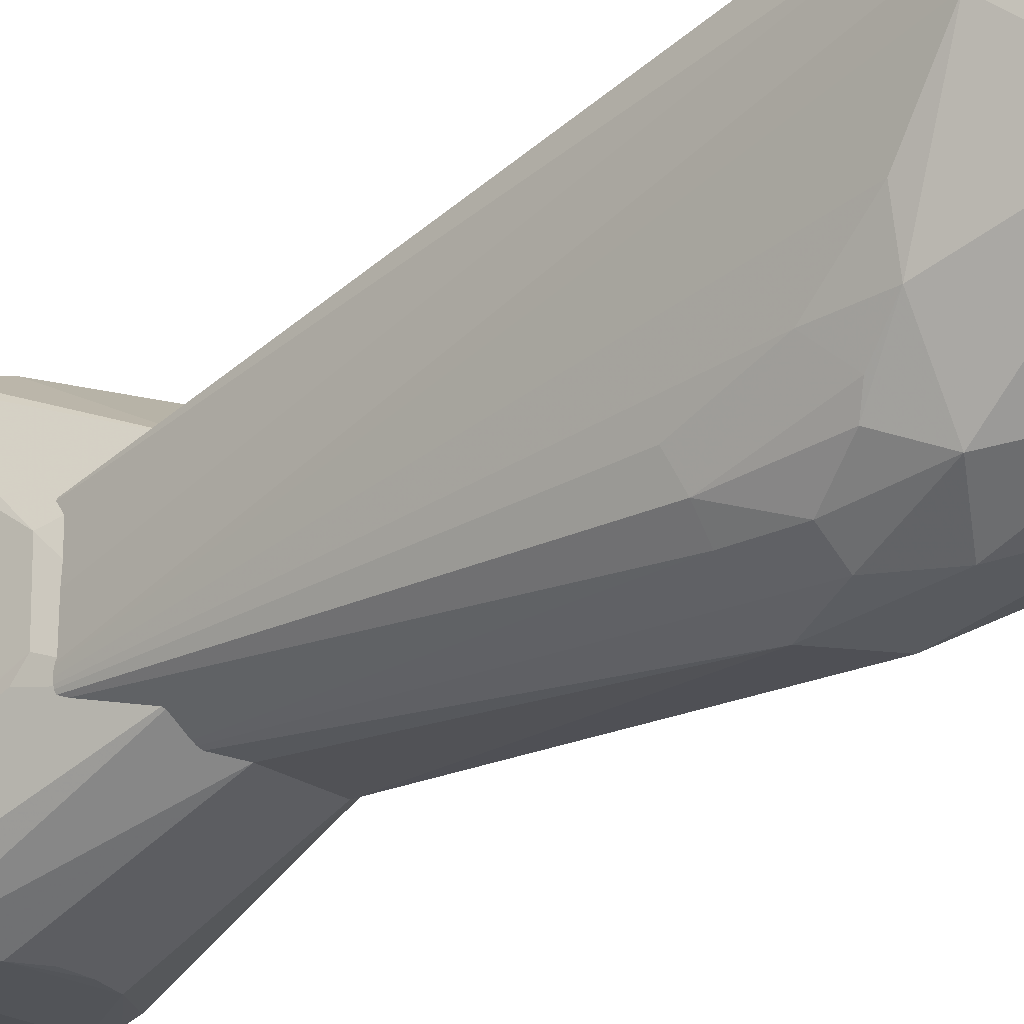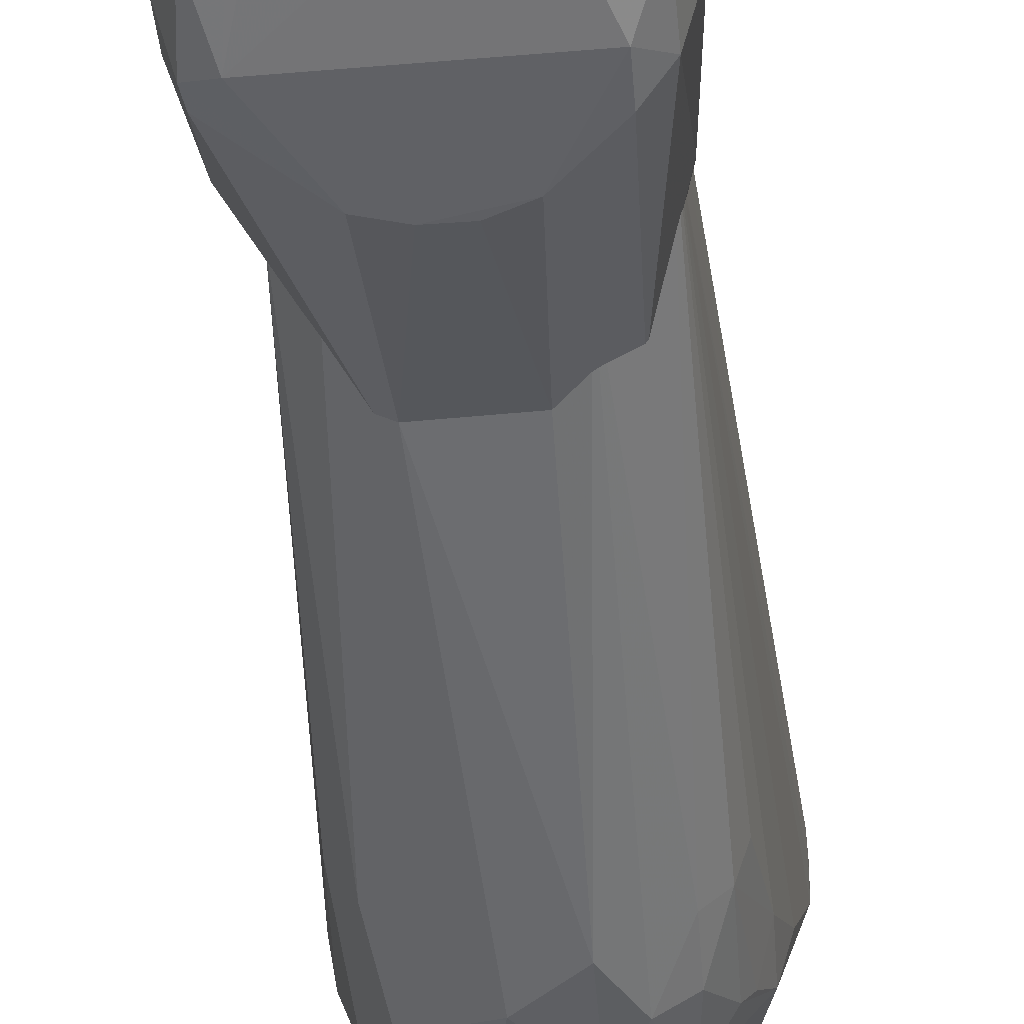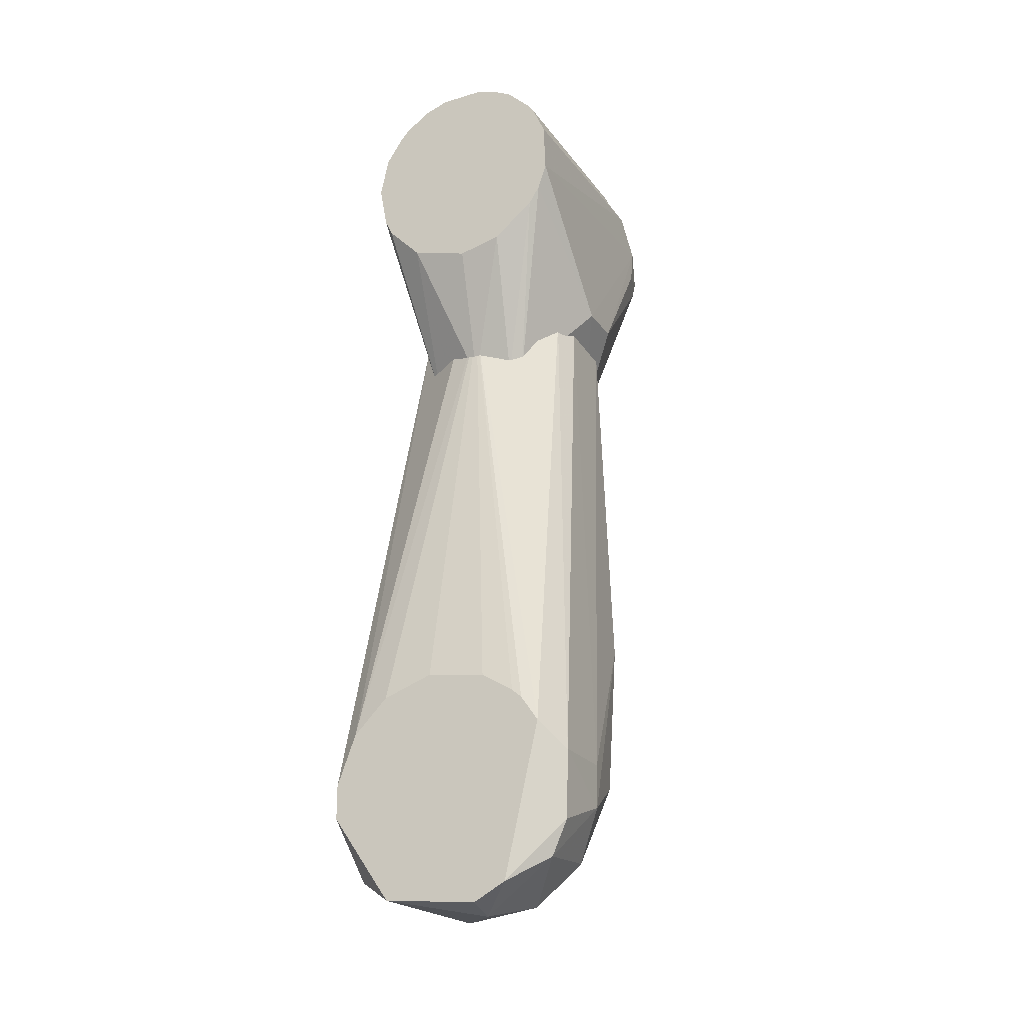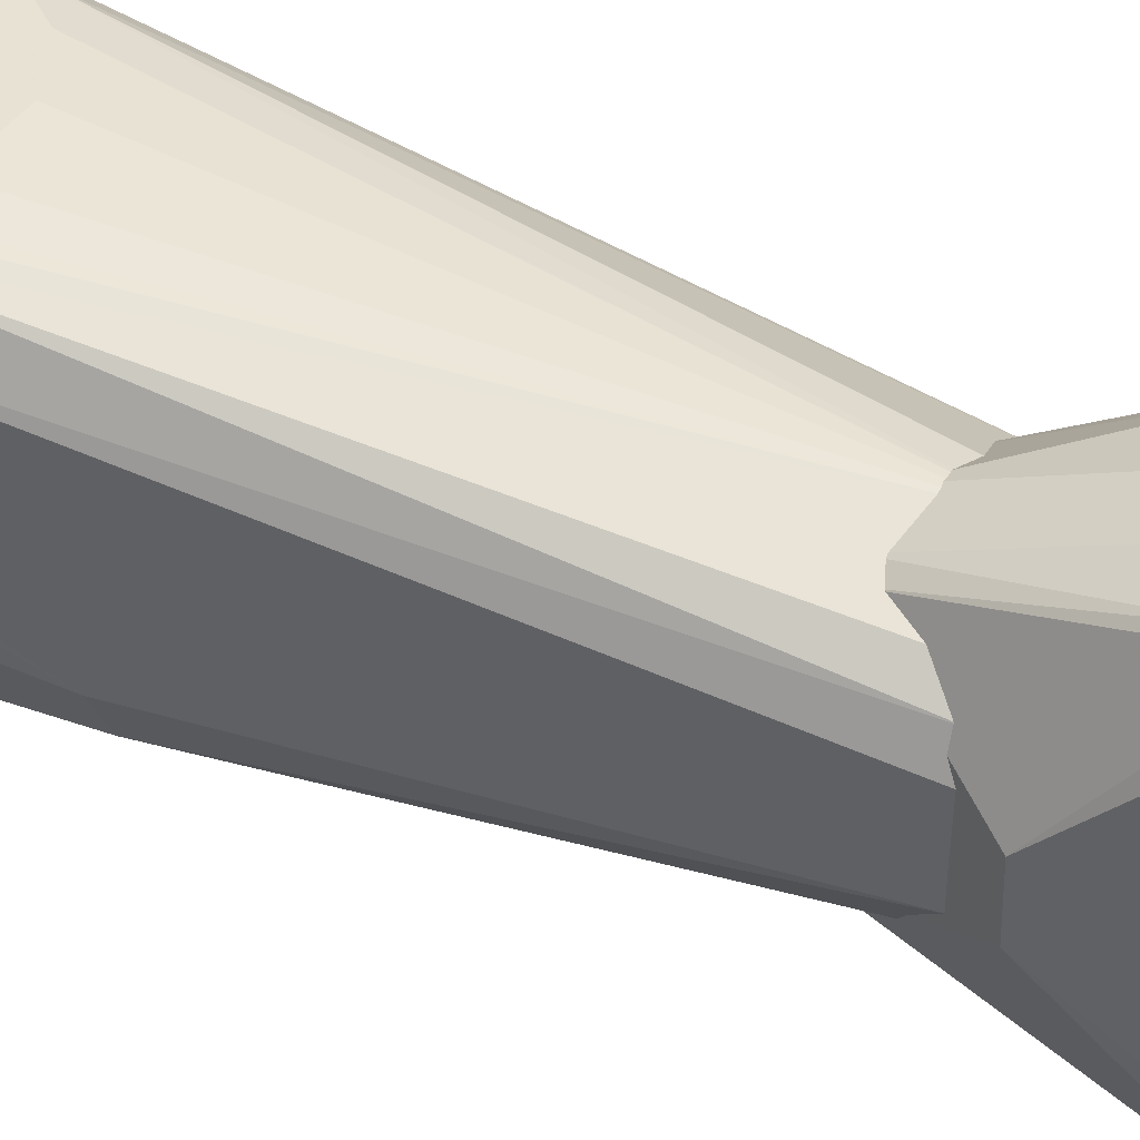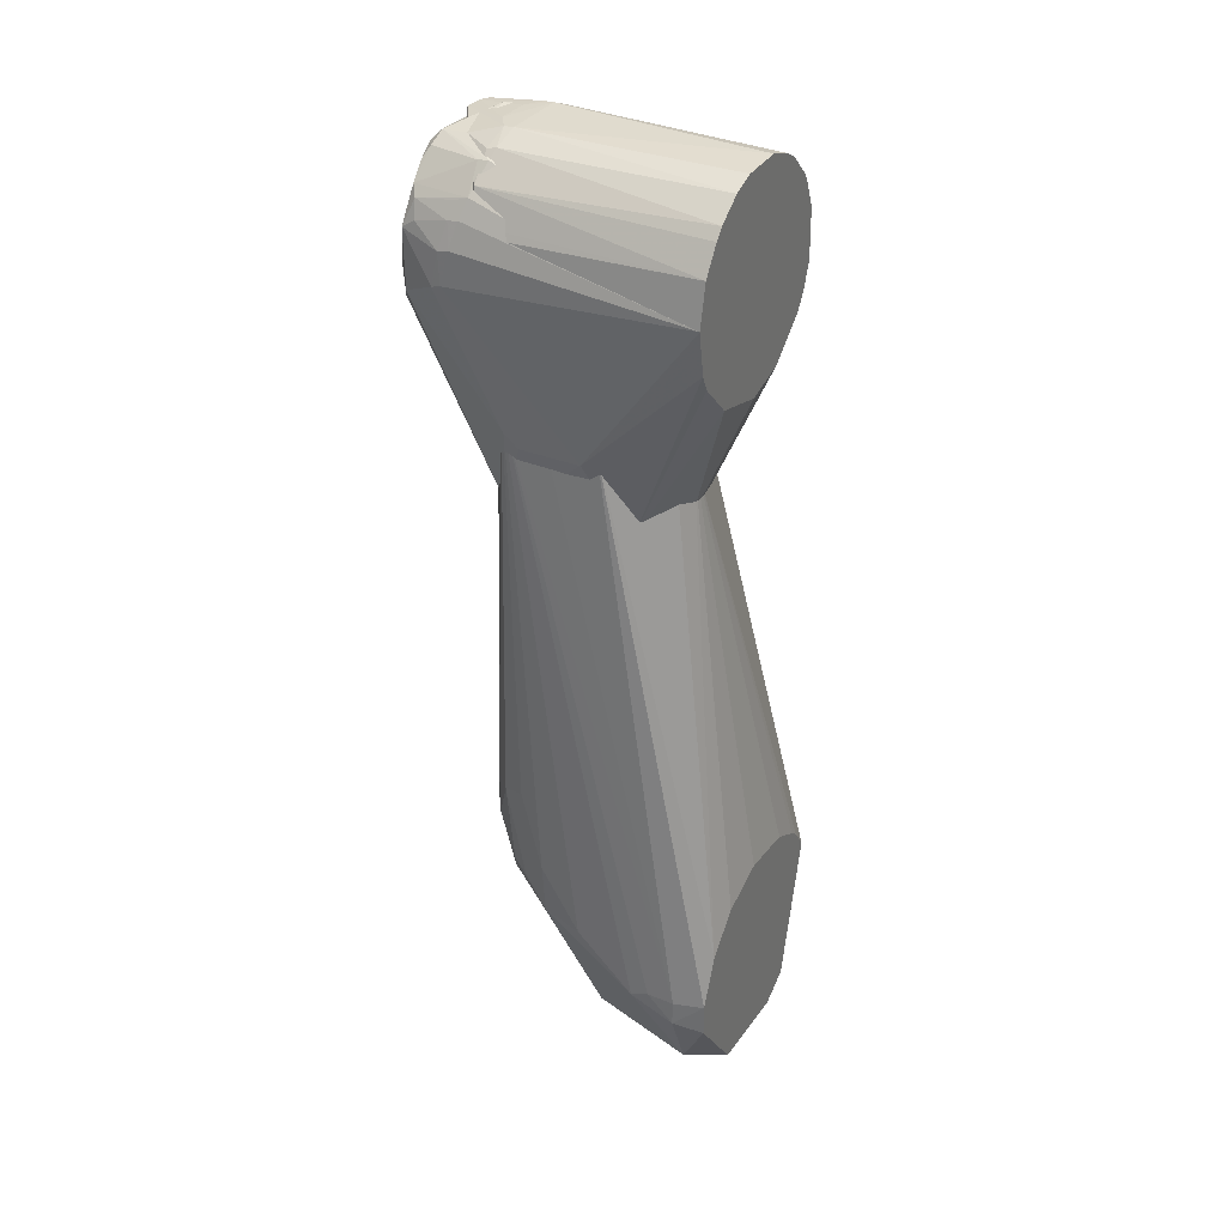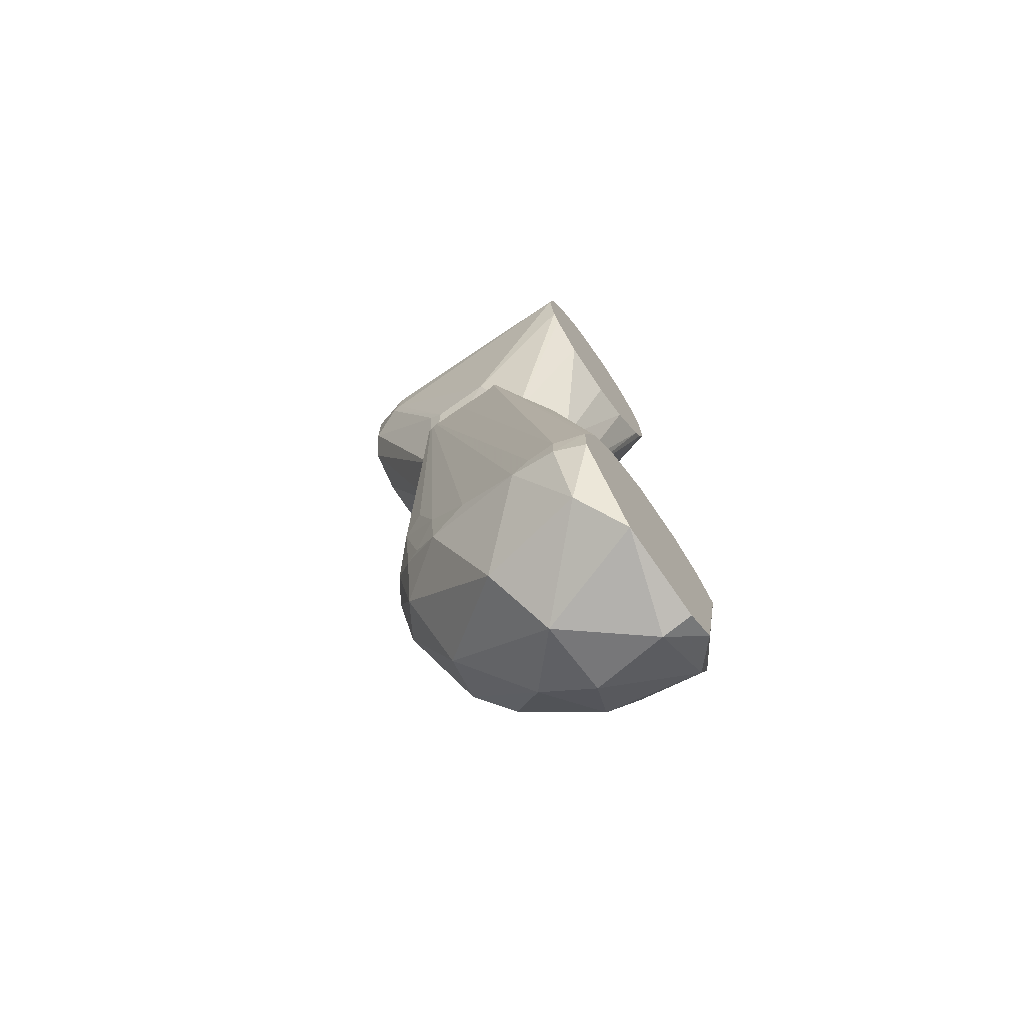
<metadata>
{"format":"obj","ext":"obj","renderer":"f3d","projection":"perspective","resolution":1024,"background":"white","views":[{"elev":-22.8,"azim":131.7,"up":"+Y"},{"elev":-50.3,"azim":5.1,"up":"+Y"},{"elev":-22.9,"azim":-154.0,"up":"+Z"},{"elev":39.7,"azim":-68.1,"up":"+Y"},{"elev":34.6,"azim":118.5,"up":"+Z"},{"elev":-71.6,"azim":125.1,"up":"+Z"}]}
</metadata>
<code>
v 0.01825 0.012 0.1778
v 0.02641 -0.01518 0.178
v 0.03728 0.04199 -0.003181
v -0.01085 0.04177 -0.0358
v -0.02483 -0.01123 0.1624
v 0.006613 -0.02805 0.02478
v -0.02279 0.05066 0.0263
v 0.02641 0.012 0.1733
v 0.01826 -0.01518 0.1778
v 0.0284 -0.0108 0.02419
v -0.03 -0.002664 0.008202
v 0.01678 0.05066 -0.0306
v -0.01739 0.02045 0.1624
v 0.02641 -0.004306 0.1778
v 0.02899 0.05066 0.01916
v -0.02532 0.008275 0.1624
v -0.009934 -0.02592 0.1434
v 0.03431 0.009751 0.01544
v 0.02119 -0.02317 0.03772
v -0.01028 0.003663 -0.02221
v -0.03576 0.04209 -0.01058
v 0.03713 0.04207 0.004415
v 0.001717 0.02717 0.1624
v 0.03446 0.05066 -0.005454
v -0.02259 0.01529 0.1624
v 0.00696 -0.0312 0.05246
v 0.01534 -0.02311 0.1624
v -0.02505 -0.01898 0.05477
v 0.03152 -0.003535 0.0319
v 0.02343 0.01136 -0.01972
v 0.02649 -0.01788 0.0523
v 0.01911 -0.01981 0.01702
v -0.01264 -0.01992 0.009096
v -0.02754 0.0142 -0.01741
v -0.02053 0.05066 -0.02827
v -0.03575 0.02037 0.009797
v 0.03699 0.02854 0.001698
v 0.004281 0.05066 0.03453
v -0.03076 0.05066 0.0165
v 0.008626 0.02546 0.1624
v 0.02944 0.04212 -0.0231
v 0.03449 0.05066 0.004492
v 0.01388 -0.0281 0.03768
v -0.01793 -0.02055 0.1624
v 0.008973 -0.02553 0.1433
v -0.005576 -0.03122 0.04297
v 0.03125 -0.002704 0.01601
v 0.006567 0.01872 -0.03277
v 0.02608 -0.01576 0.0269
v 0.02139 -0.02303 0.05285
v 0.02919 -0.01106 0.05472
v 0.004059 -0.01459 -0.003993
v -0.02253 -0.02055 0.02975
v -0.03577 0.0207 -0.003044
v -0.01973 -0.009488 -0.001435
v -0.01544 0.01893 -0.02992
v -0.01114 0.05066 -0.03329
v -0.03113 0.042 -0.02079
v -0.0362 0.04208 0.009394
v -0.03033 -0.008542 0.05359
v 0.03713 0.03397 0.004431
v 0.01893 0.05066 0.02932
v -0.01325 0.05066 0.03211
v -0.0257 0.05066 0.02381
f 9 2 1
f 14 8 1
f 14 1 2
f 16 9 1
f 16 5 9
f 22 14 2
f 22 8 14
f 23 13 1
f 25 16 1
f 25 1 13
f 27 2 9
f 29 18 2
f 31 10 29
f 36 5 16
f 37 2 18
f 39 13 23
f 39 25 13
f 39 35 21
f 40 23 1
f 40 1 8
f 40 8 15
f 40 15 23
f 41 24 3
f 41 12 24
f 41 37 30
f 41 3 37
f 42 22 3
f 42 3 24
f 42 8 22
f 42 15 8
f 43 26 6
f 43 27 26
f 43 32 19
f 43 6 32
f 44 27 9
f 44 9 5
f 44 17 27
f 44 5 28
f 45 27 17
f 45 17 26
f 45 26 27
f 46 26 17
f 46 44 28
f 46 17 44
f 46 33 6
f 46 6 26
f 47 29 10
f 47 18 29
f 47 32 30
f 47 37 18
f 47 30 37
f 48 4 12
f 48 41 30
f 48 12 41
f 49 31 19
f 49 10 31
f 49 19 32
f 49 47 10
f 49 32 47
f 50 31 2
f 50 19 31
f 50 43 19
f 50 2 27
f 50 27 43
f 51 31 29
f 51 29 2
f 51 2 31
f 52 32 6
f 52 30 32
f 52 48 30
f 52 20 48
f 52 33 20
f 52 6 33
f 53 46 28
f 53 33 46
f 54 34 11
f 55 11 34
f 55 53 11
f 55 33 53
f 55 34 20
f 55 20 33
f 56 20 34
f 56 48 20
f 56 4 48
f 57 12 4
f 57 4 35
f 57 24 12
f 58 21 35
f 58 54 21
f 58 34 54
f 58 56 34
f 58 35 4
f 58 4 56
f 59 36 16
f 59 54 36
f 59 21 54
f 59 39 21
f 59 16 25
f 59 25 39
f 60 28 5
f 60 5 36
f 60 53 28
f 60 11 53
f 60 54 11
f 60 36 54
f 61 37 3
f 61 3 22
f 61 22 2
f 61 2 37
f 62 38 23
f 62 23 15
f 63 7 23
f 63 23 38
f 63 42 24
f 63 15 42
f 63 57 35
f 63 24 57
f 63 35 39
f 63 62 15
f 63 38 62
f 64 39 23
f 64 23 7
f 64 63 39
f 64 7 63
v 0.01914 -0.02075 0.239
v 0.03157 -0.02866 0.2186
v 0.03141 0.0423 0.2141
v -0.01305 0.02323 0.1434
v -0.02771 -0.0424 0.2066
v 0.02076 -0.01759 0.1434
v 0.02631 -0.02254 0.2317
v 0.01223 -0.04189 0.2372
v -0.02667 0.0423 0.2296
v 0.02867 -0.009012 0.1674
v 0.0194 0.01862 0.1434
v -0.01298 -0.02398 0.1434
v 0.02917 -0.02383 0.2266
v 0.01856 -0.04021 0.2356
v 0.01168 -0.04476 0.1892
v -0.01437 0.0423 0.2304
v -0.01313 0.0423 0.1844
v -0.03084 0.005687 0.1689
v -0.006029 -0.03146 0.243
v 0.03202 -0.02801 0.2096
v 0.02877 0.008949 0.1677
v 0.008973 -0.02553 0.1433
v -0.009642 0.02527 0.1434
v 0.03158 -0.02561 0.2193
v 0.01947 -0.02369 0.2386
v 0.0262 -0.03782 0.2286
v -0.02233 -0.04492 0.2084
v 0.02293 -0.04491 0.2086
v -0.03091 0.0423 0.2067
v 0.01663 0.0423 0.1862
v -0.03071 -0.008368 0.169
v -0.0142 -0.02064 0.2409
v 0.02829 -0.04056 0.2041
v 0.02905 0.0423 0.2014
v -0.003163 -0.04458 0.1864
v 0.02917 -0.02687 0.226
v 0.01158 -0.0385 0.2408
v 0.02364 -0.03974 0.231
v -0.01838 -0.04169 0.2339
v -0.02837 0.0423 0.1992
v -0.0304 -0.0245 0.2238
v 0.001687 0.02701 0.1434
v -0.02725 -0.04134 0.2019
v 0.02882 -0.01326 0.1711
v 0.03189 -0.03068 0.2088
v 0.02816 -0.04084 0.221
v 0.02285 -0.04437 0.1995
v 0.02681 0.0423 0.1967
v 0.004259 -0.04444 0.1862
v -0.009934 -0.02592 0.1434
v -0.01084 -0.04466 0.1887
v 0.02852 -0.03684 0.2237
v 0.0266 -0.02603 0.2305
v 0.01625 -0.03894 0.2382
v 0.01165 -0.03136 0.2412
v -0.0256 -0.04229 0.2237
v -0.01539 -0.03994 0.2381
v -0.01373 -0.04179 0.2369
v -0.02513 0.0423 0.1941
v -0.03038 0.0423 0.2212
v -0.02778 -0.02668 0.2282
v -0.03043 -0.03218 0.2036
v -0.03045 -0.03413 0.2139
v -0.0004409 0.0423 0.1814
f 71 67 65
f 77 67 71
f 80 65 67
f 80 67 73
f 82 68 76
f 83 65 80
f 85 74 70
f 85 70 75
f 85 84 74
f 85 67 84
f 86 75 70
f 87 76 68
f 87 86 76
f 87 75 86
f 88 67 77
f 88 84 67
f 88 66 84
f 89 71 65
f 92 91 79
f 92 72 91
f 95 82 76
f 96 83 80
f 96 80 73
f 98 85 75
f 98 67 85
f 98 93 67
f 100 88 77
f 100 66 88
f 100 77 71
f 101 89 65
f 102 90 71
f 102 71 89
f 104 68 82
f 104 82 93
f 104 93 98
f 106 87 81
f 106 94 75
f 106 75 87
f 107 95 76
f 108 97 70
f 108 70 74
f 109 84 66
f 109 97 108
f 109 108 74
f 109 74 84
f 110 92 97
f 110 90 102
f 110 72 92
f 110 102 78
f 110 78 72
f 110 109 66
f 110 97 109
f 111 97 92
f 111 92 79
f 111 79 86
f 111 86 70
f 111 70 97
f 112 98 75
f 112 75 94
f 112 94 98
f 113 86 79
f 113 79 99
f 114 76 86
f 114 113 99
f 114 86 113
f 114 107 76
f 115 99 79
f 115 79 91
f 115 91 69
f 115 69 107
f 115 114 99
f 115 107 114
f 116 100 90
f 116 66 100
f 116 110 66
f 116 90 110
f 117 100 71
f 117 71 90
f 117 90 100
f 118 101 72
f 118 72 78
f 118 89 101
f 118 102 89
f 118 78 102
f 119 101 65
f 119 65 83
f 119 83 101
f 120 69 91
f 120 91 103
f 121 83 96
f 121 101 83
f 122 103 91
f 122 91 72
f 122 121 103
f 122 72 101
f 122 101 121
f 123 87 68
f 123 68 104
f 123 81 87
f 123 104 98
f 124 105 73
f 124 93 105
f 124 73 67
f 124 67 93
f 125 96 73
f 125 73 105
f 125 121 96
f 125 103 121
f 125 120 103
f 125 105 120
f 126 107 69
f 126 95 107
f 127 105 93
f 127 93 82
f 127 82 95
f 127 95 126
f 127 126 69
f 127 120 105
f 127 69 120
f 128 106 81
f 128 94 106
f 128 81 123
f 128 123 98
f 128 98 94
v 0.006984 0.0423 0.2437
v 0.02966 -0.02061 0.2238
v 0.03141 0.0423 0.2141
v -0.01437 0.0423 0.2141
v -0.02497 -0.03141 0.2307
v 0.03142 -0.02062 0.214
v 0.02383 0.0423 0.2335
v 0.01165 -0.03136 0.2412
v -0.02545 0.0423 0.2315
v -0.01437 -0.02655 0.2155
v 0.02887 0.0423 0.2258
v -0.01036 -0.01963 0.2436
v 0.01606 -0.02038 0.2411
v -0.02667 0.0423 0.2296
v -0.003473 -0.04086 0.2404
v 0.02432 -0.02194 0.2342
v 0.009163 -0.0196 0.244
v -0.02249 -0.02149 0.2361
v -0.01315 0.0423 0.2415
v 0.01382 0.0423 0.2414
v -0.02606 -0.03138 0.2291
v 0.01825 -0.02655 0.2155
v 0.02859 -0.01517 0.226
v 0.02124 0.0423 0.2363
v 0.01654 -0.02284 0.2406
v -0.005864 0.0423 0.2439
v -0.003553 -0.04047 0.2413
v -0.02506 -0.02217 0.2334
v -0.01547 -0.02015 0.2414
v -0.01789 0.0423 0.2389
v -0.00852 -0.0411 0.2399
v 0.009278 -0.0223 0.2438
v -0.02494 -0.02516 0.2332
v -0.01057 -0.03828 0.2413
v 0.004005 -0.02598 0.2435
v -0.02269 -0.02445 0.2358
v -0.01066 -0.02257 0.2433
v -0.007948 -0.03971 0.2415
v -0.0202 -0.03144 0.2359
v -0.01569 -0.0232 0.241
v -0.005952 -0.02601 0.2432
v -0.01285 -0.03413 0.2407
f 134 131 130
f 134 132 131
f 136 134 130
f 137 131 132
f 138 132 134
f 139 130 131
f 142 137 132
f 143 134 136
f 144 139 135
f 144 136 130
f 147 129 131
f 147 131 137
f 148 145 141
f 148 129 145
f 148 139 131
f 148 131 129
f 149 142 132
f 149 132 138
f 150 138 134
f 150 134 143
f 151 144 130
f 151 130 139
f 151 139 144
f 152 144 135
f 152 141 144
f 152 148 141
f 152 135 139
f 152 139 148
f 153 144 141
f 153 136 144
f 154 145 129
f 154 140 145
f 154 147 140
f 154 129 147
f 155 143 136
f 156 146 137
f 156 137 142
f 156 142 149
f 157 140 147
f 158 147 137
f 158 137 146
f 158 157 147
f 158 146 157
f 159 149 138
f 159 143 155
f 159 150 143
f 159 138 150
f 160 136 153
f 160 155 136
f 160 153 141
f 160 141 145
f 161 156 149
f 161 149 133
f 162 133 149
f 162 149 159
f 163 160 145
f 163 145 140
f 163 155 160
f 164 146 156
f 164 156 161
f 164 157 146
f 165 140 157
f 166 162 159
f 166 159 155
f 166 155 163
f 166 165 162
f 167 164 161
f 167 161 133
f 167 133 162
f 168 157 164
f 168 165 157
f 168 162 165
f 169 163 140
f 169 140 165
f 169 166 163
f 169 165 166
f 170 167 162
f 170 164 167
f 170 168 164
f 170 162 168

</code>
